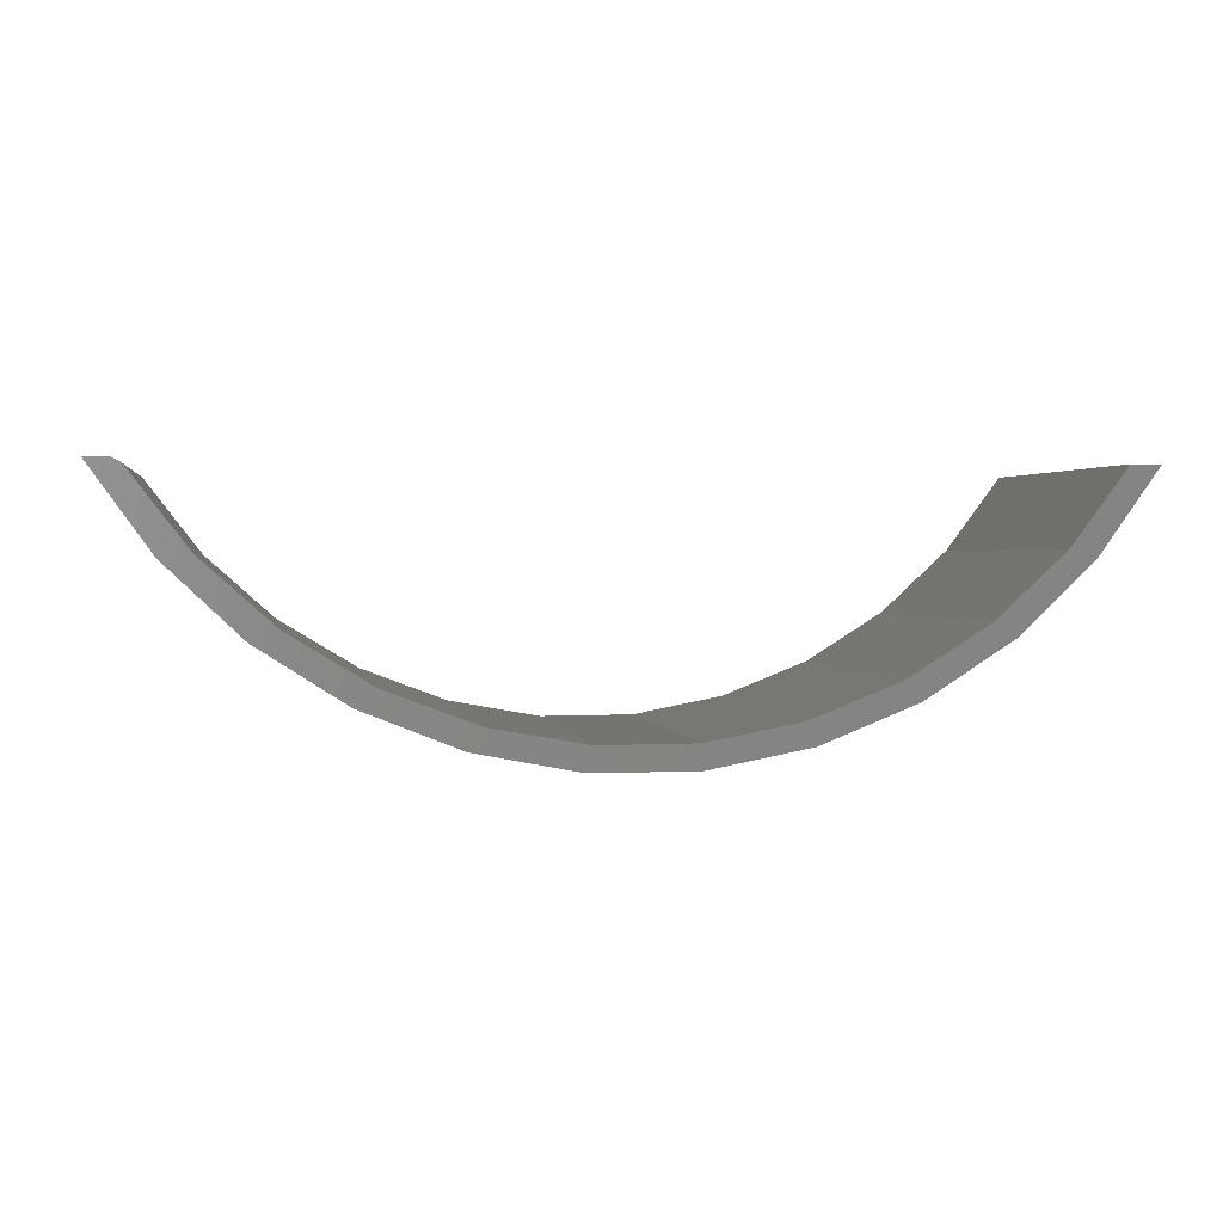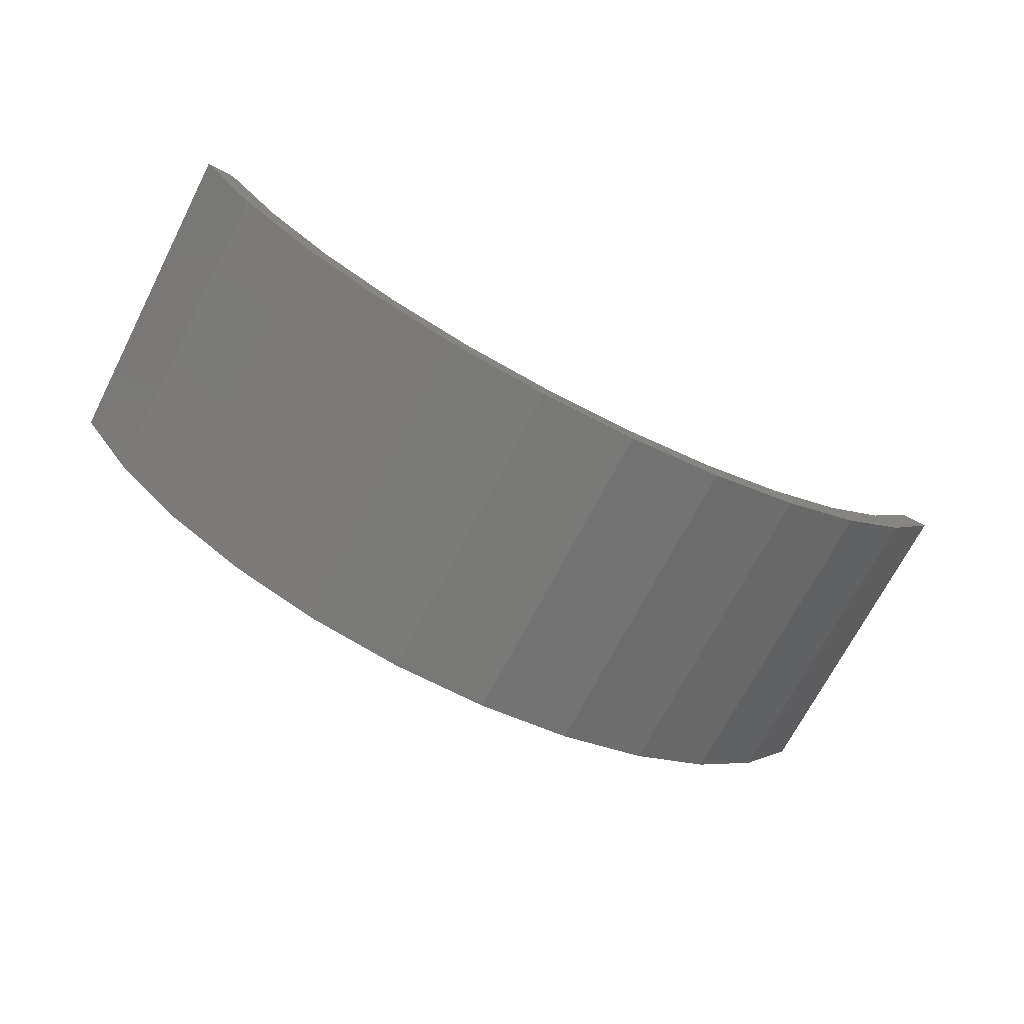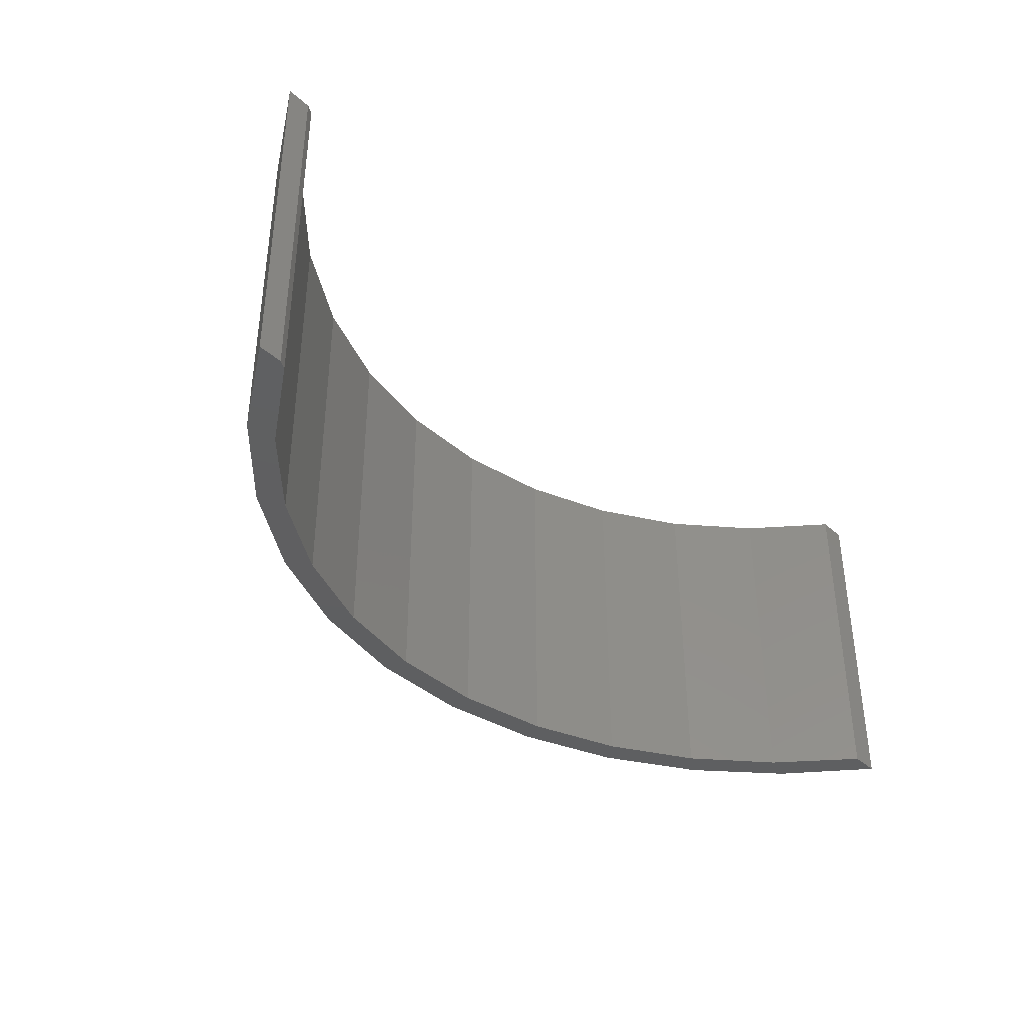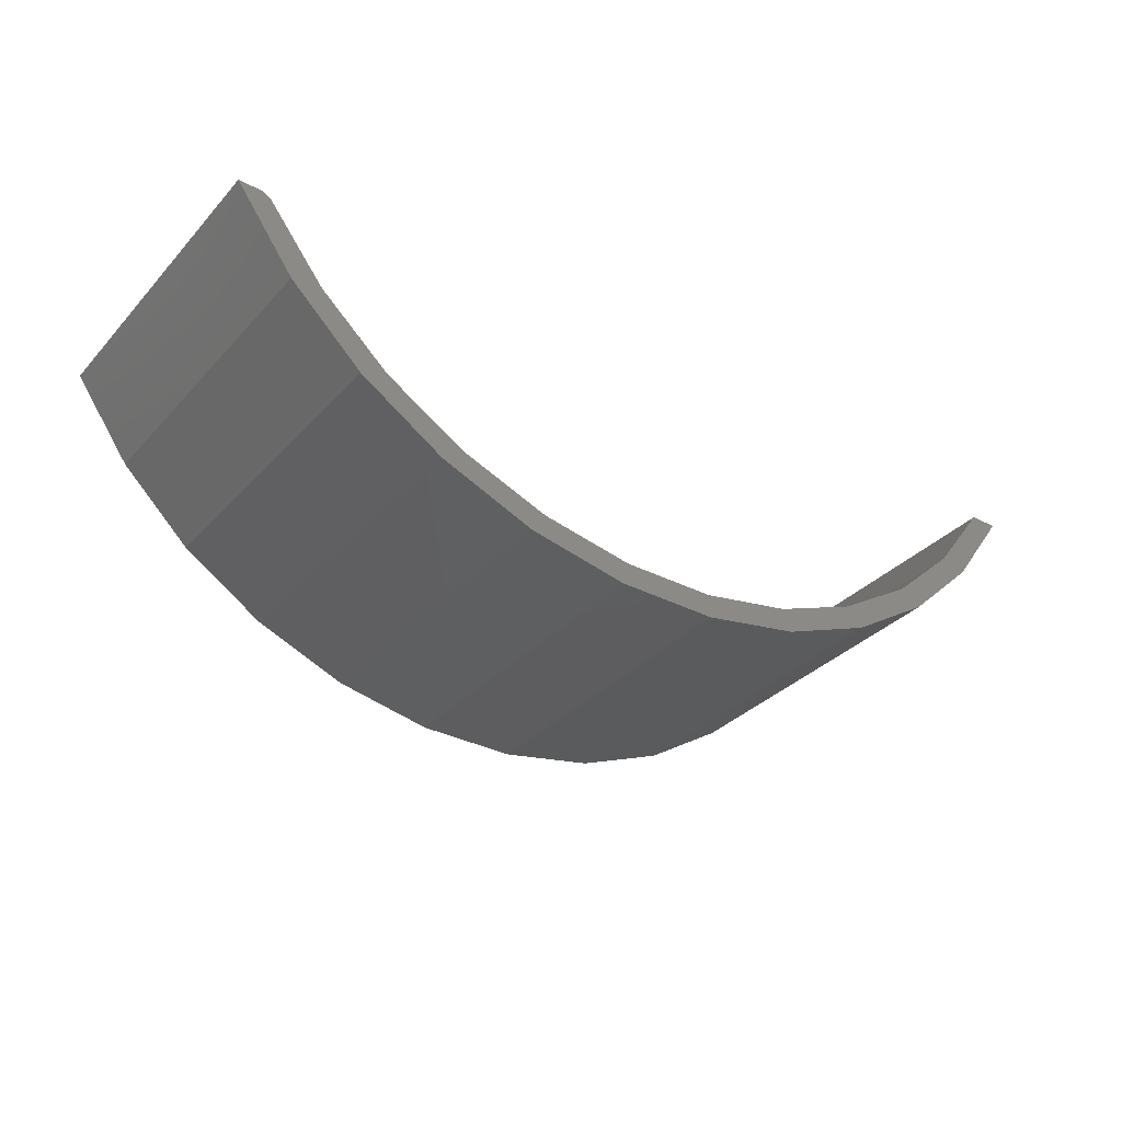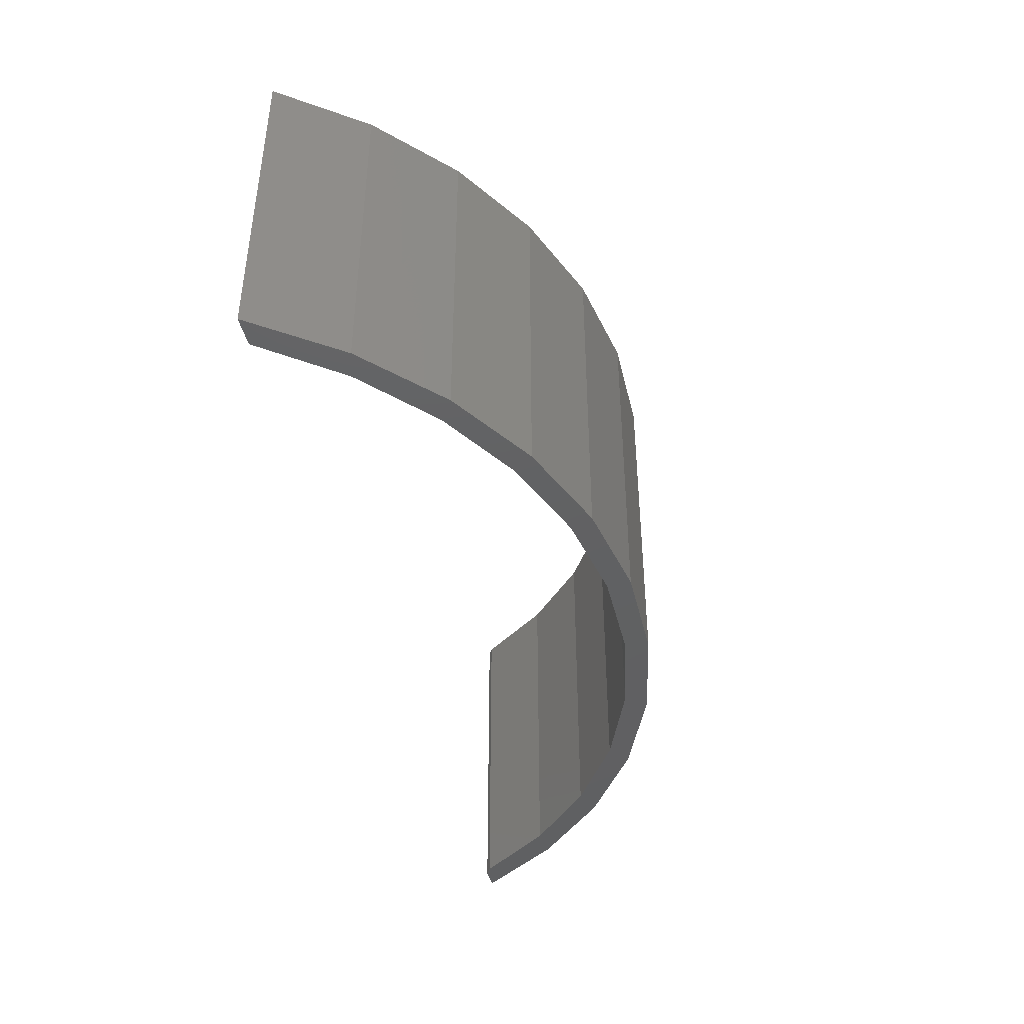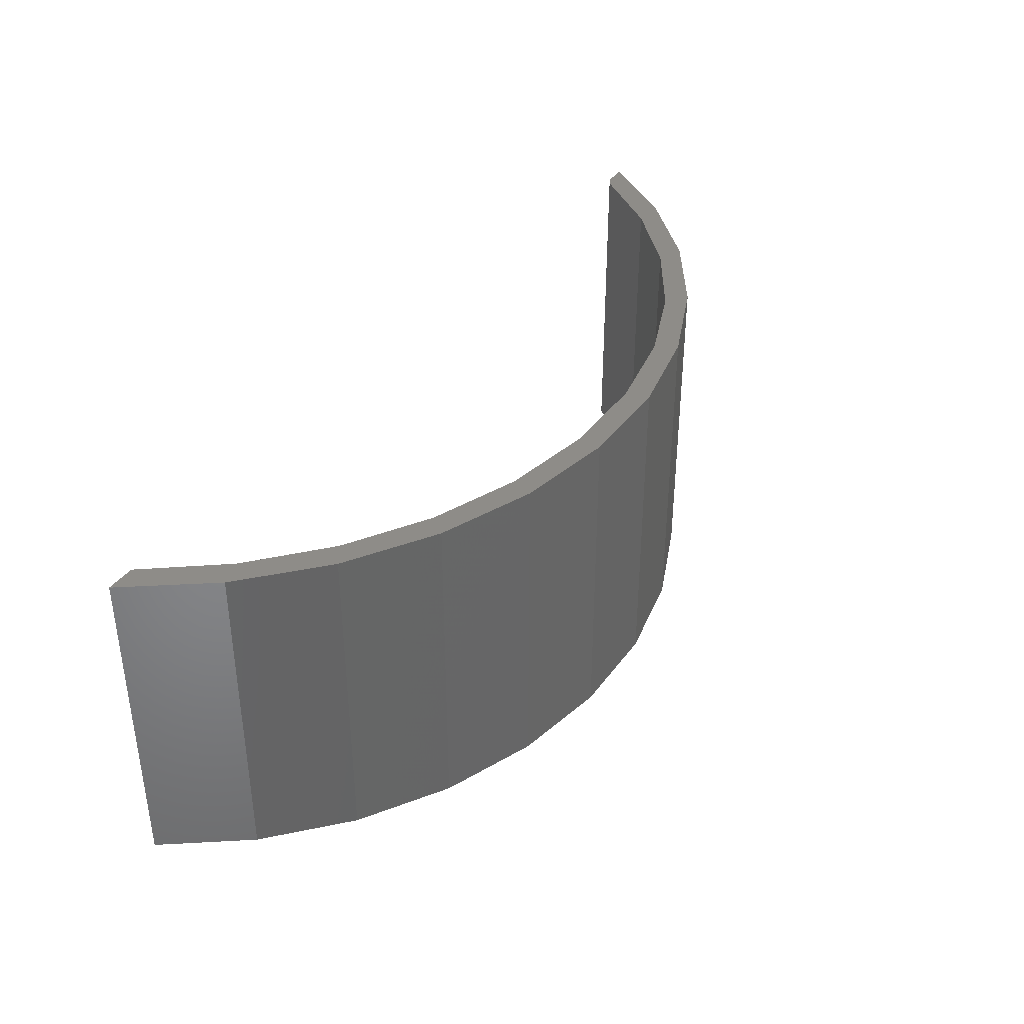
<metadata>
{"format":"stl","ext":"stl","renderer":"f3d","projection":"perspective","resolution":1024,"background":"white","views":[{"elev":1.5,"azim":170.4,"up":"+Y"},{"elev":-70.5,"azim":152.7,"up":"+Y"},{"elev":-38.5,"azim":131.9,"up":"+Z"},{"elev":-33.1,"azim":144.6,"up":"+Y"},{"elev":-42.8,"azim":-77.0,"up":"+Z"},{"elev":37.8,"azim":-58.3,"up":"+Z"}]}
</metadata>
<code>
# stl→obj: 50 verts, 96 faces
v 0.6034 -0.3816 0.4688
v 0.6484 -0.375 0.4688
v 0.6153 -0.375 0.4688
v -0.2106 -0.7174 0.4688
v -0.07106 -0.7442 0.4688
v 0.07106 -0.7442 0.4688
v 0.2106 -0.7174 0.4688
v 0.06175 -0.7116 0.4688
v -0.0695 -0.7108 0.4688
v -0.1984 -0.6861 0.4688
v -0.3427 -0.6648 0.4688
v 0.5656 -0.4905 0.4688
v 0.5234 -0.4857 0.4688
v 0.4624 -0.5882 0.4688
v 0.4257 -0.5733 0.4688
v 0.3427 -0.6648 0.4688
v 0.3136 -0.6416 0.4688
v 0.1909 -0.6882 0.4688
v -0.6075 -0.375 0.4688
v -0.6484 -0.375 0.4688
v -0.5286 -0.4799 0.4688
v -0.5656 -0.4905 0.4688
v -0.4319 -0.5687 0.4688
v -0.4624 -0.5882 0.4688
v -0.3206 -0.6382 0.4688
v 0.6153 -0.375 0
v 0.6484 -0.375 0
v 0.6034 -0.3816 0
v -0.2106 -0.7174 0
v -0.3427 -0.6648 0
v -0.1984 -0.6861 0
v -0.0695 -0.7108 0
v 0.06175 -0.7116 0
v 0.2106 -0.7174 0
v 0.07106 -0.7442 0
v -0.07106 -0.7442 0
v 0.1909 -0.6882 0
v 0.3136 -0.6416 0
v 0.3427 -0.6648 0
v 0.4257 -0.5733 0
v 0.4624 -0.5882 0
v 0.5234 -0.4857 0
v 0.5656 -0.4905 0
v -0.3206 -0.6382 0
v -0.4624 -0.5882 0
v -0.4319 -0.5687 0
v -0.5656 -0.4905 0
v -0.5286 -0.4799 0
v -0.6484 -0.375 0
v -0.6075 -0.375 0
f 1 2 3
f 4 5 6
f 4 6 7
f 4 7 8
f 4 8 9
f 4 9 10
f 4 10 11
f 2 1 12
f 12 1 13
f 12 13 14
f 14 13 15
f 14 15 16
f 16 15 17
f 16 17 7
f 7 17 18
f 7 18 8
f 19 20 21
f 21 20 22
f 21 22 23
f 23 22 24
f 23 24 25
f 25 24 11
f 25 11 10
f 26 27 28
f 29 30 31
f 29 31 32
f 29 32 33
f 29 33 34
f 29 34 35
f 29 35 36
f 33 37 34
f 34 37 38
f 34 38 39
f 39 38 40
f 39 40 41
f 41 40 42
f 41 42 43
f 43 42 28
f 43 28 27
f 31 30 44
f 44 30 45
f 44 45 46
f 46 45 47
f 46 47 48
f 48 47 49
f 48 49 50
f 33 18 37
f 37 18 17
f 37 17 38
f 38 17 15
f 38 15 40
f 40 15 13
f 40 13 42
f 42 13 1
f 42 1 28
f 18 33 8
f 8 33 32
f 8 32 9
f 9 32 31
f 9 31 10
f 10 31 44
f 10 44 25
f 25 44 46
f 25 46 23
f 23 46 48
f 23 48 21
f 21 48 50
f 21 50 19
f 2 27 3
f 3 27 26
f 26 28 3
f 3 28 1
f 19 50 20
f 20 50 49
f 27 2 43
f 43 2 12
f 43 12 41
f 41 12 14
f 41 14 39
f 39 14 16
f 39 16 34
f 34 16 7
f 34 7 35
f 35 7 6
f 35 6 36
f 36 6 5
f 36 5 29
f 29 5 4
f 29 4 30
f 30 4 11
f 30 11 45
f 45 11 24
f 45 24 47
f 47 24 22
f 47 22 49
f 49 22 20

</code>
